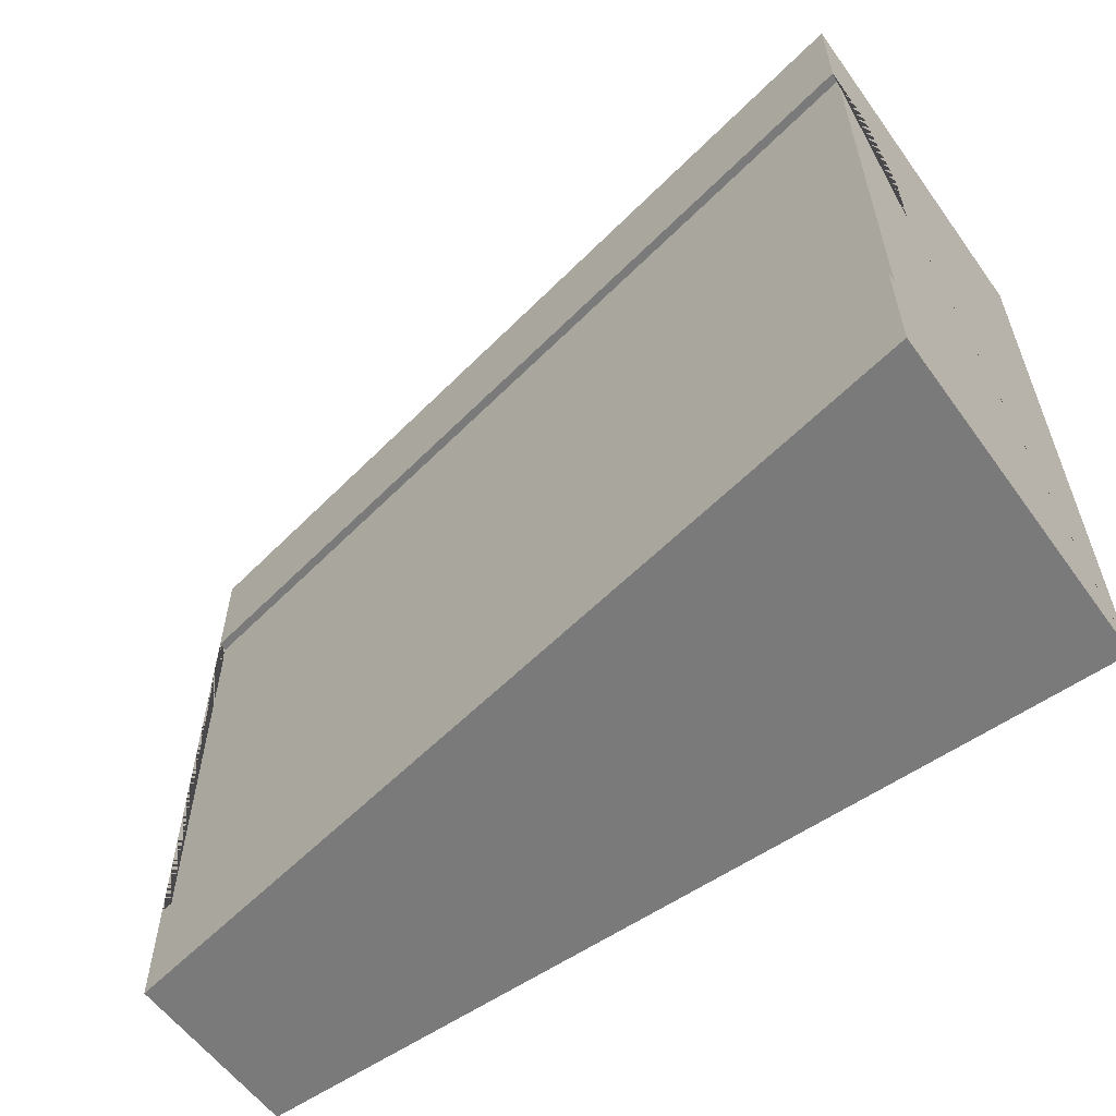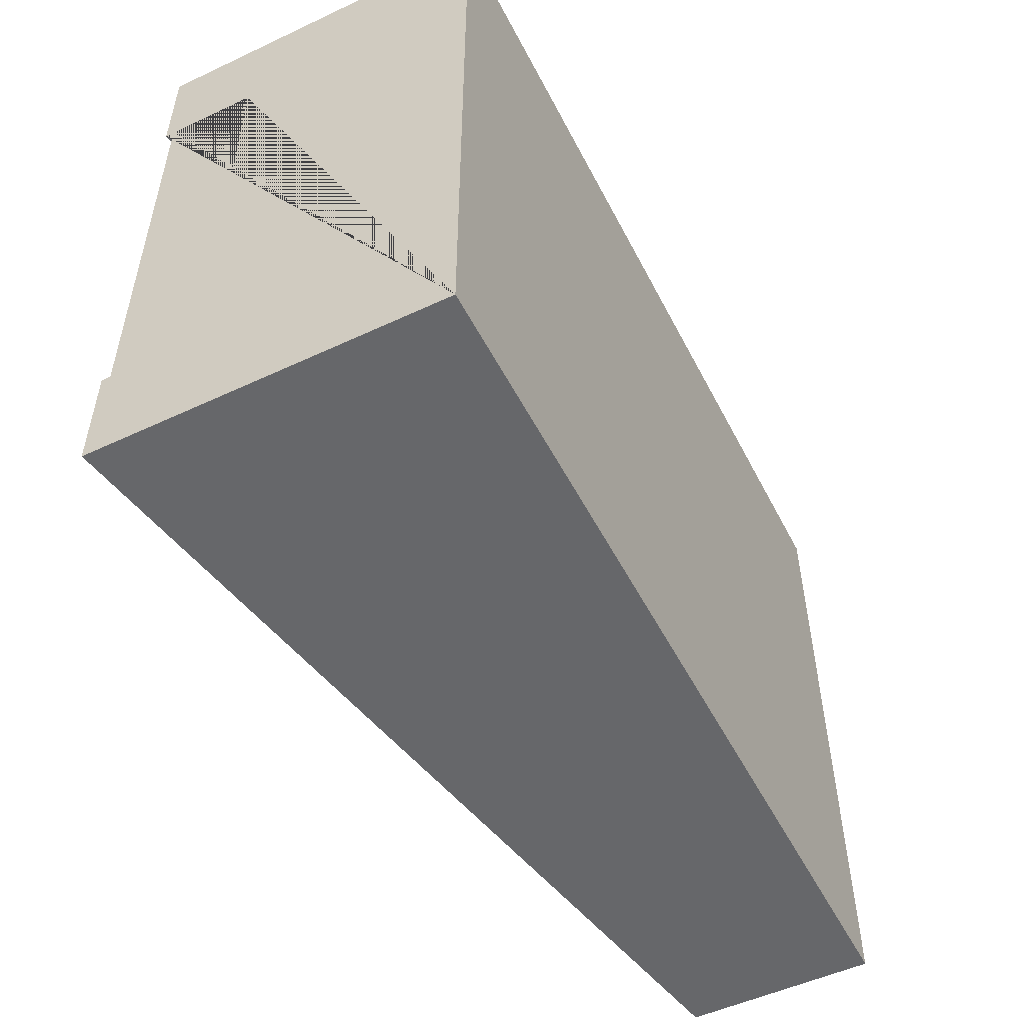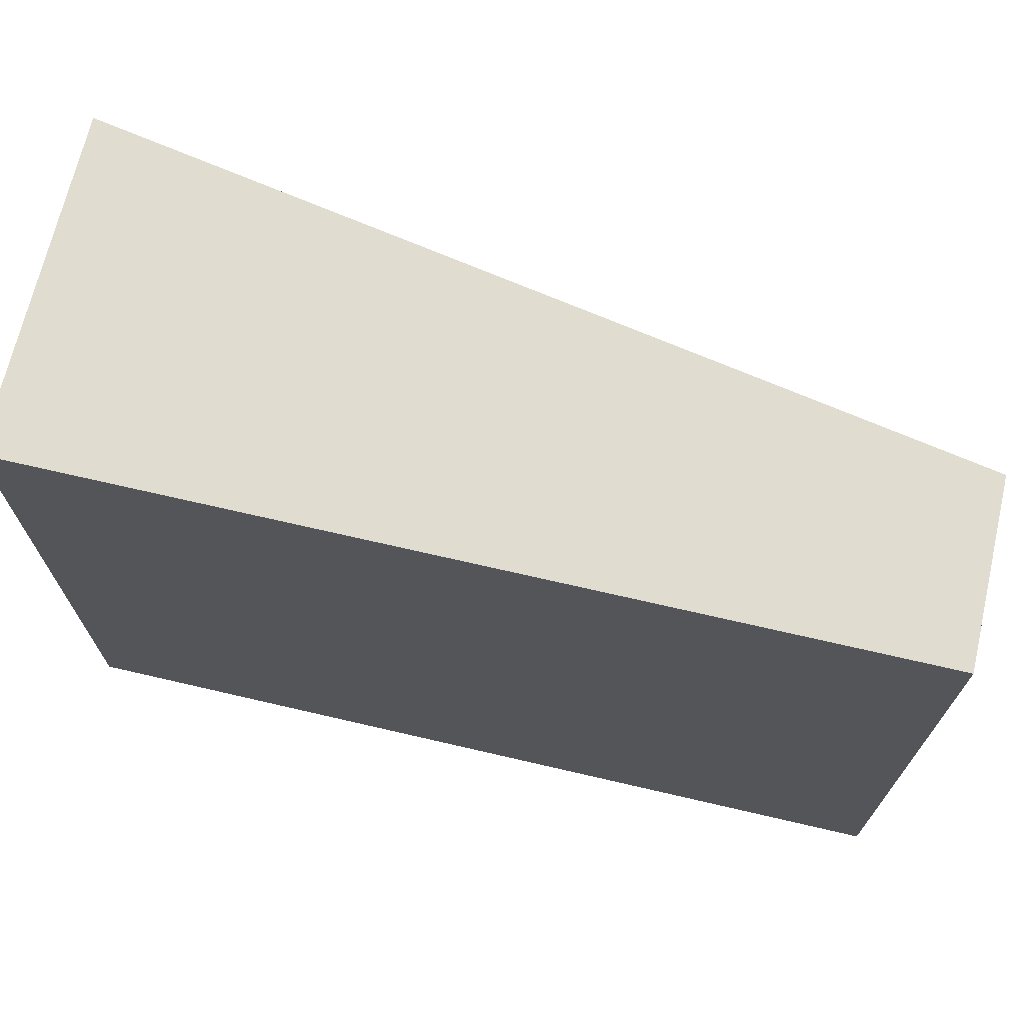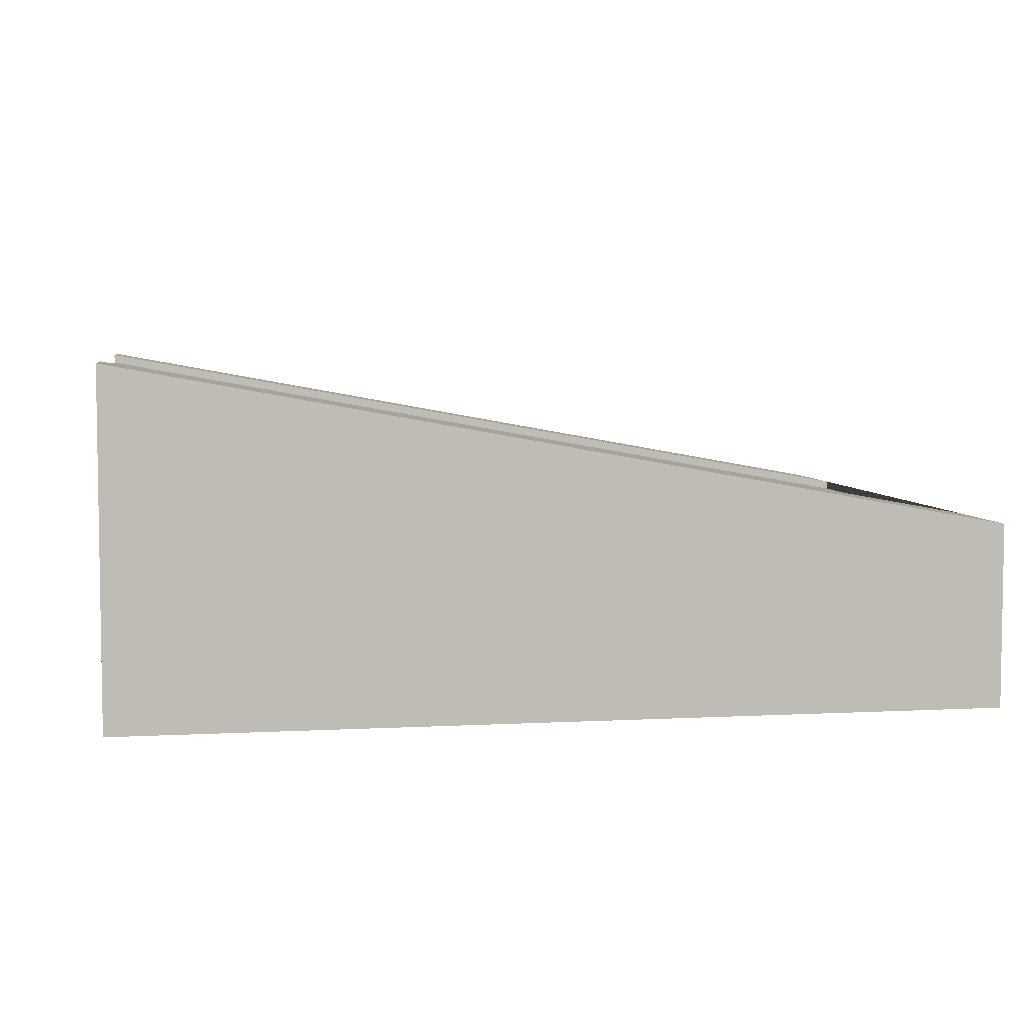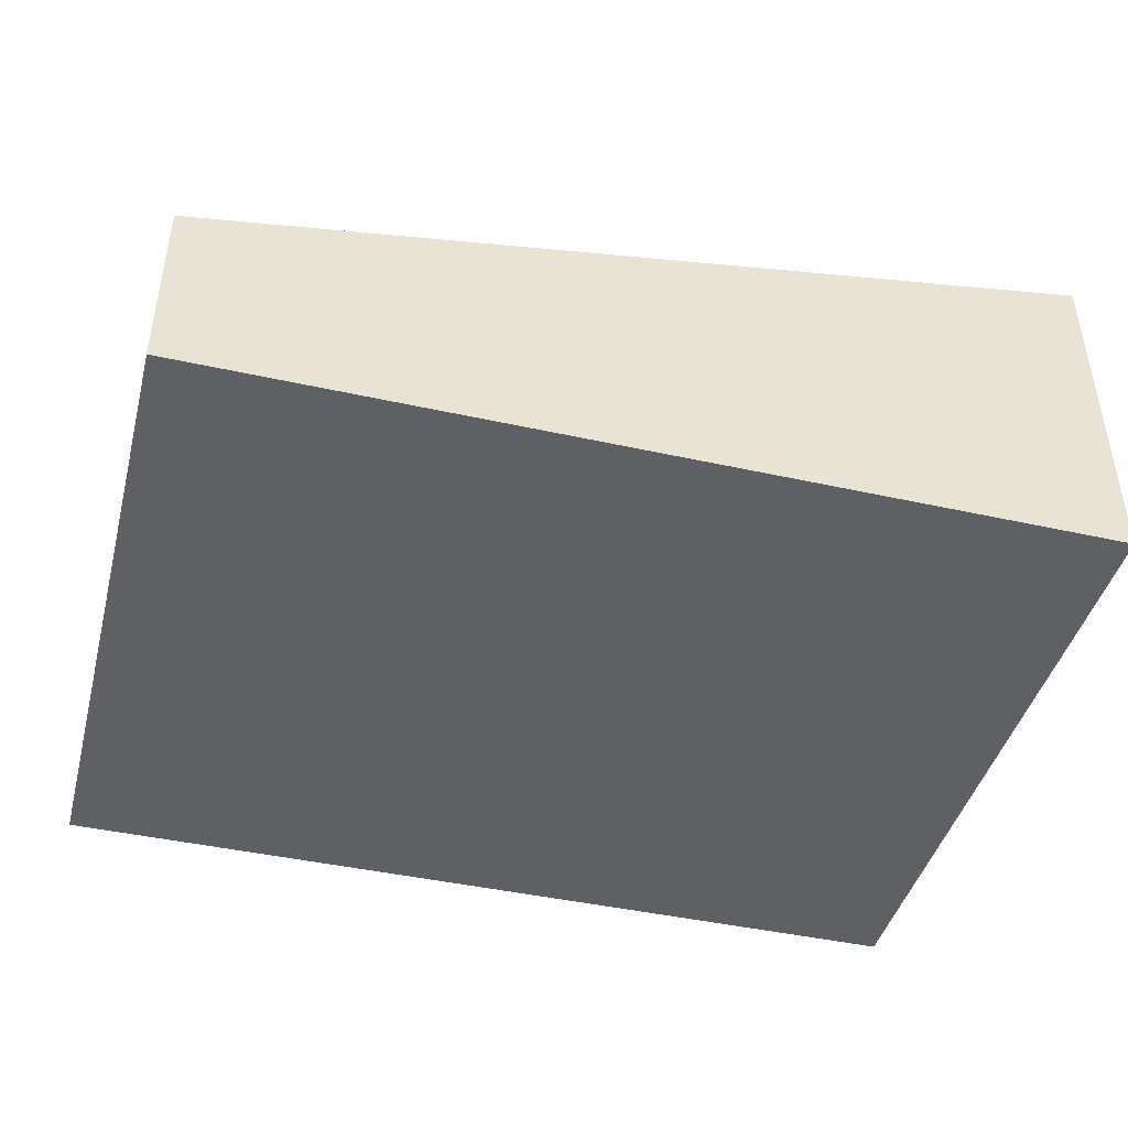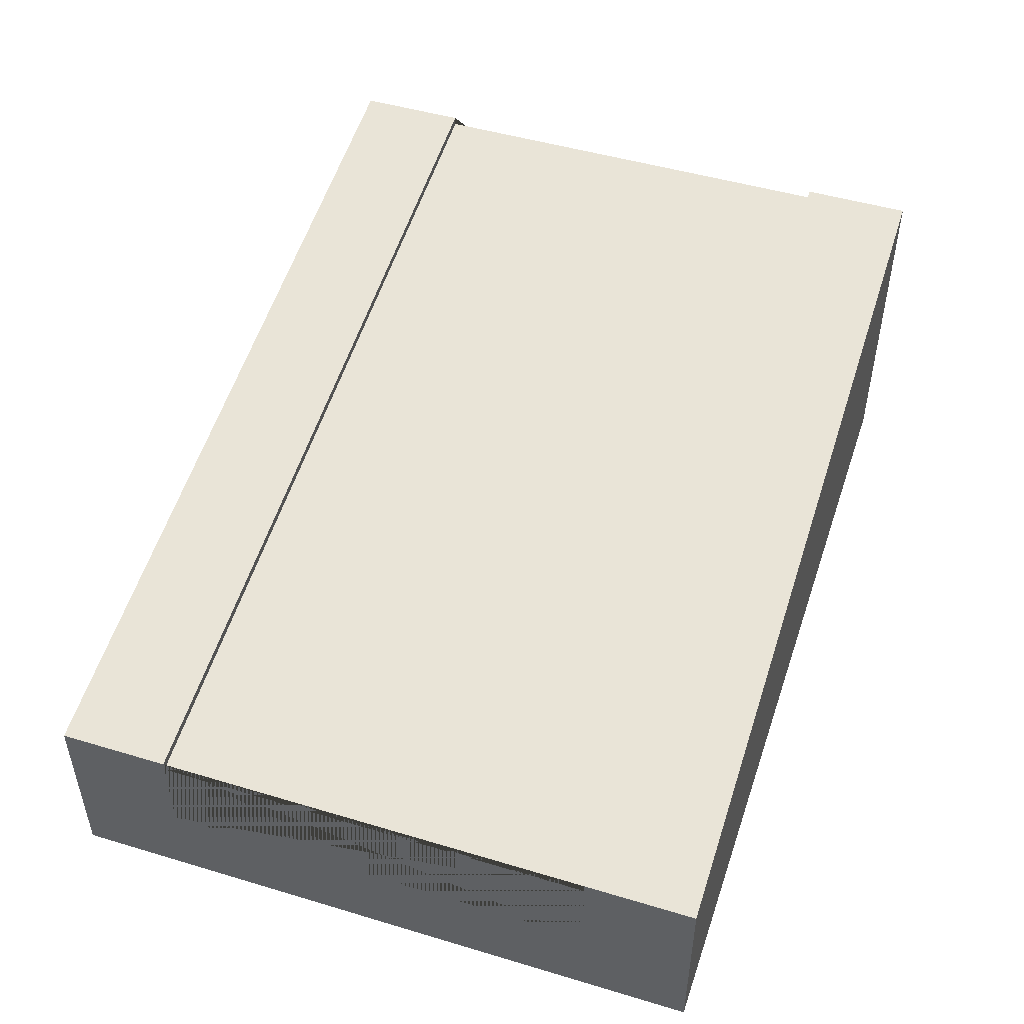
<metadata>
{"format":"obj","ext":"obj","renderer":"f3d","projection":"perspective","resolution":1024,"background":"white","views":[{"elev":-58.1,"azim":-144.4,"up":"+Z"},{"elev":-52.1,"azim":-63.2,"up":"+Z"},{"elev":69.6,"azim":13.1,"up":"+Z"},{"elev":5.3,"azim":-9.5,"up":"+Y"},{"elev":-43.6,"azim":165.3,"up":"+Y"},{"elev":48.4,"azim":108.5,"up":"+Y"}]}
</metadata>
<code>
g Mesh1 Group1 Model
v 5.198e-14 1.15 -1.875
v 3 0.6 -1.875
v 3 0.63 -1.875
v 5.198e-14 1.18 -1.875
f 1 2 3 4
v 5.775e-14 1.15 -0.375
v 3 0.6 -0.375
f 2 1 5 6
v 4.62e-14 0.85 -1.875
v 5.775e-14 0.85 -0.375
f 1 7 8 5
v 5.775e-14 0 -2.25
v 0 1.263e-15 -0
v 2.31e-14 1.18 -2.31e-14
v 5.775e-14 1.18 -0.375
v 4.62e-14 1.18 -2.25
f 9 10 11 12 5 8 7 1 4 13
v 3 1.263e-15 -9.24e-14
v 3 9.024e-16 -2.25
f 14 10 9 15
v 3 0.63 -1.155e-13
f 11 10 14 16
v 3 0.63 -0.375
v 3 0.63 -2.25
v 3 0.3 -1.875
v 3 0.3 -0.375
f 17 16 14 15 18 3 2 19 20 6
f 12 11 16 17
f 6 5 12 17
f 13 18 15 9
f 3 18 13 4
f 2 6 20 19

</code>
